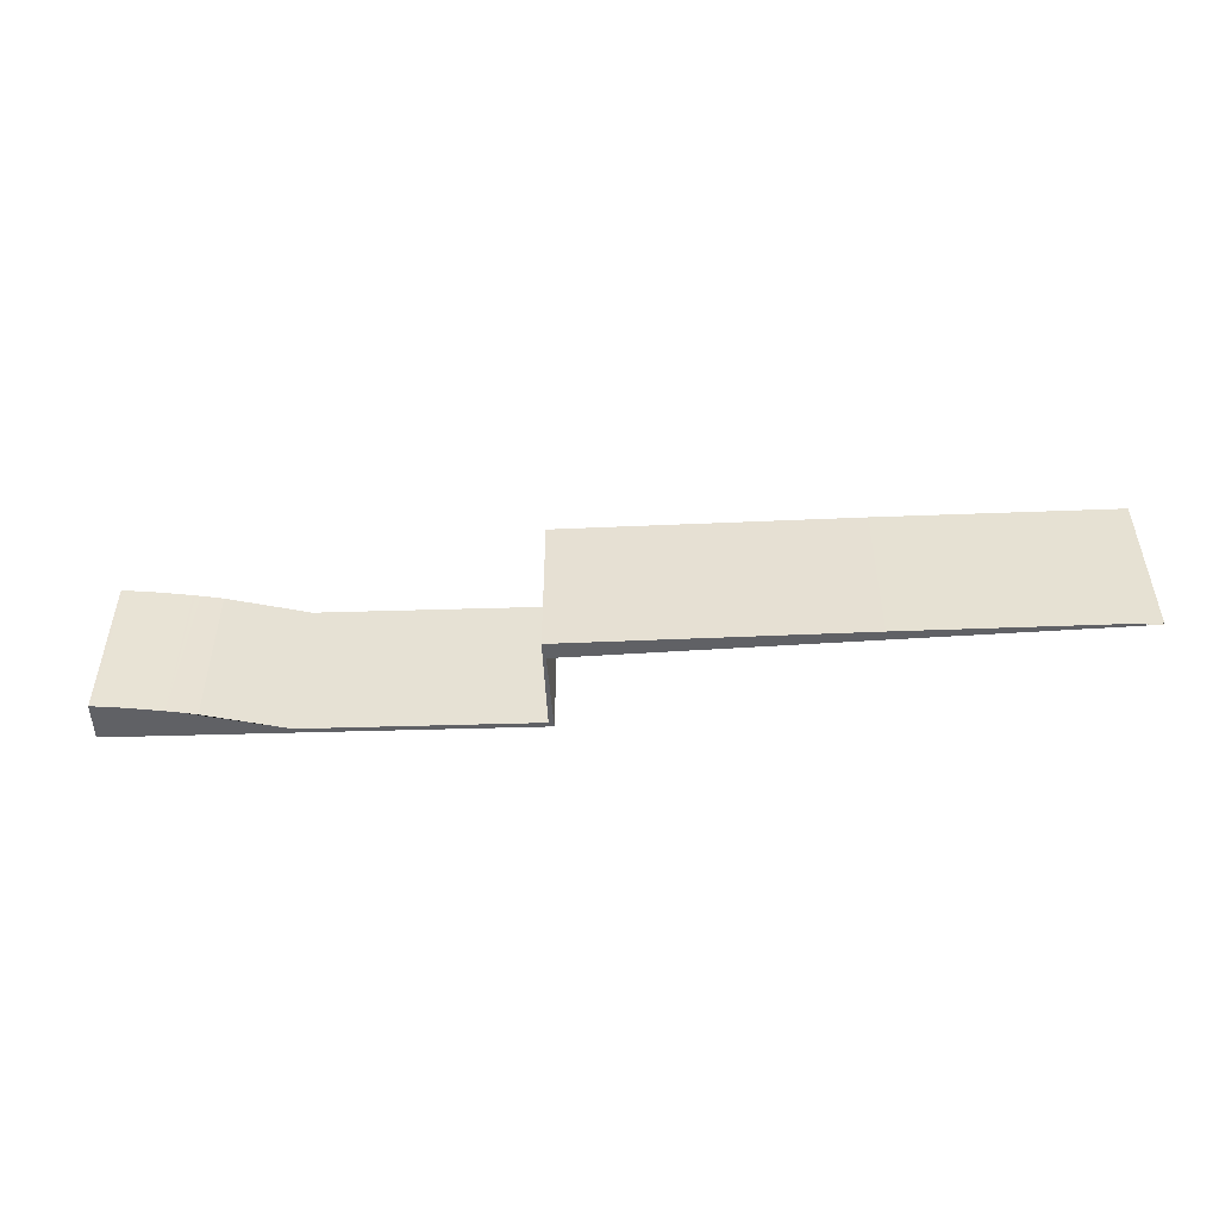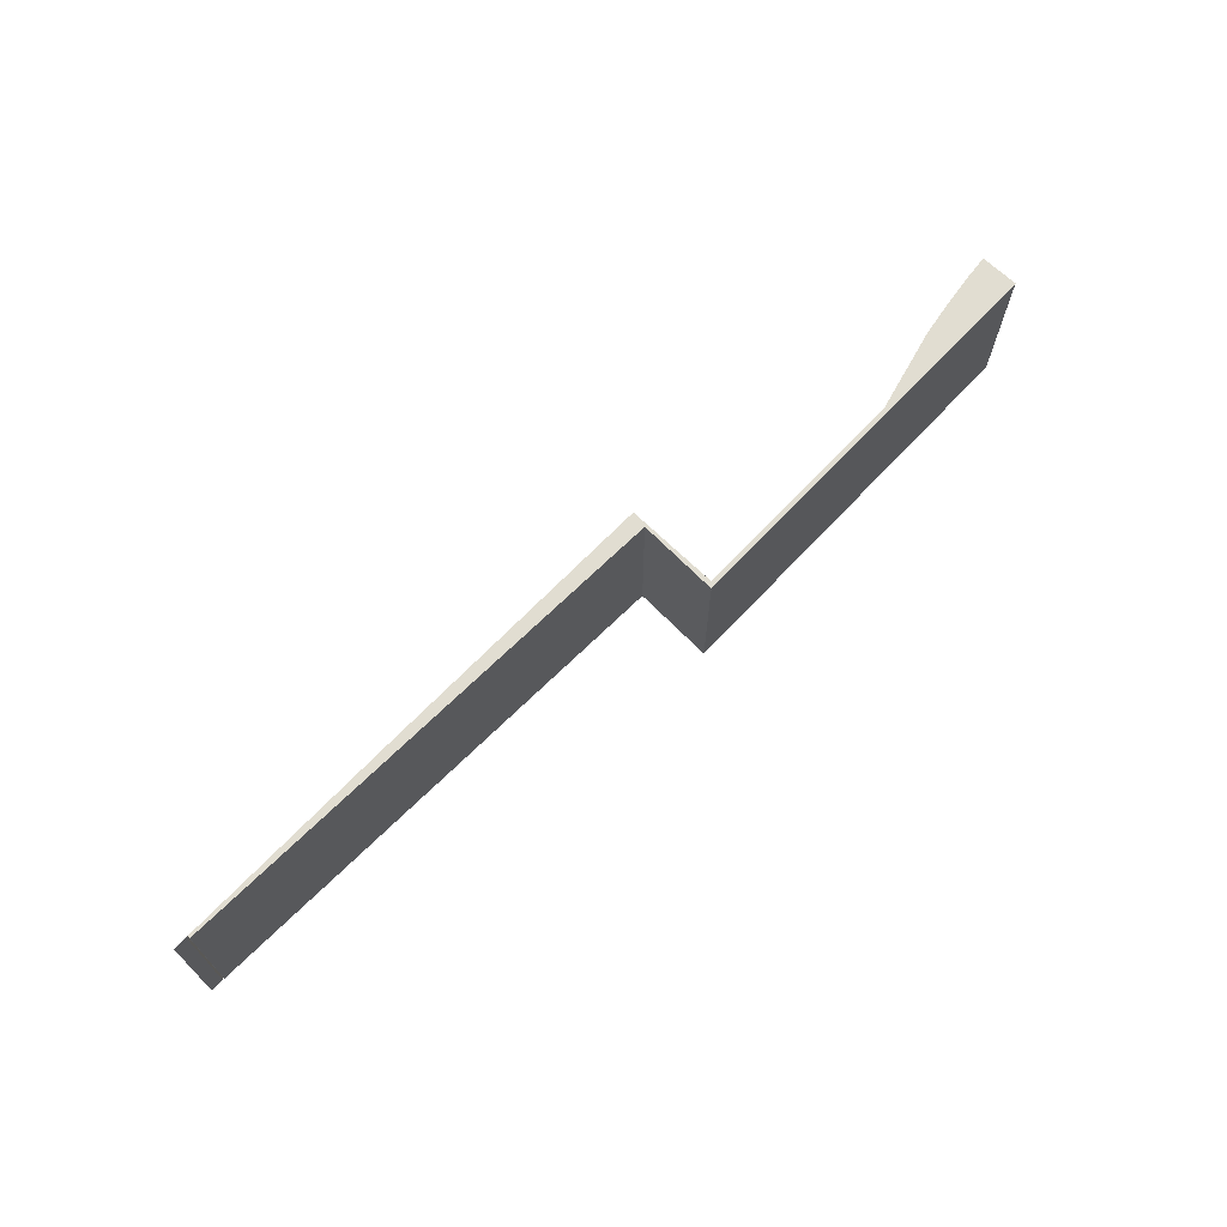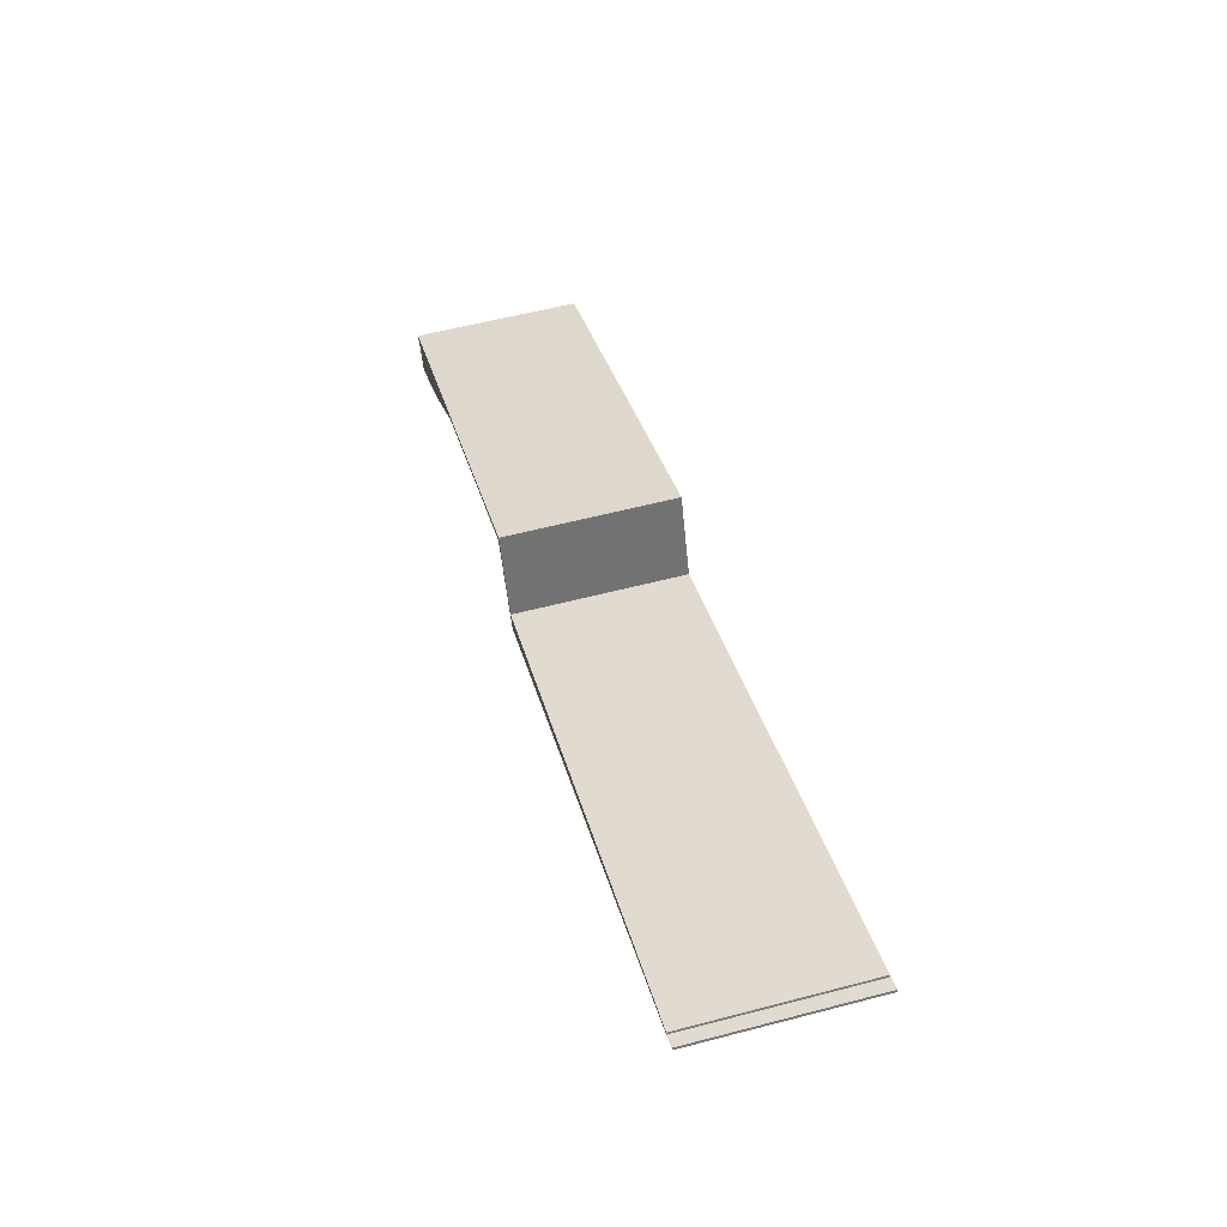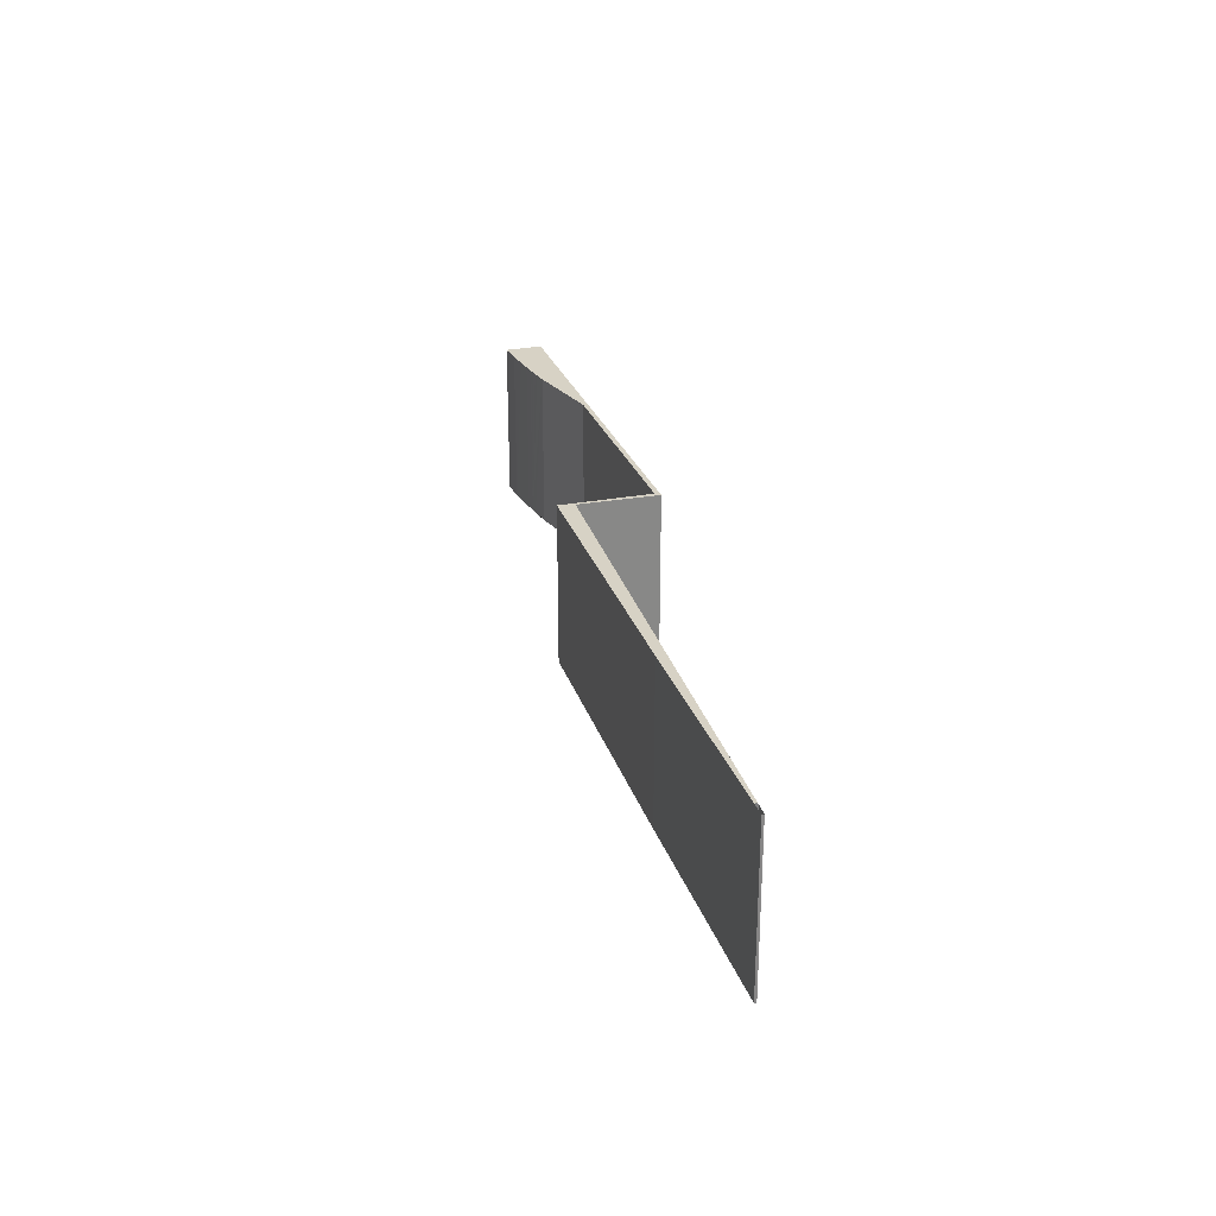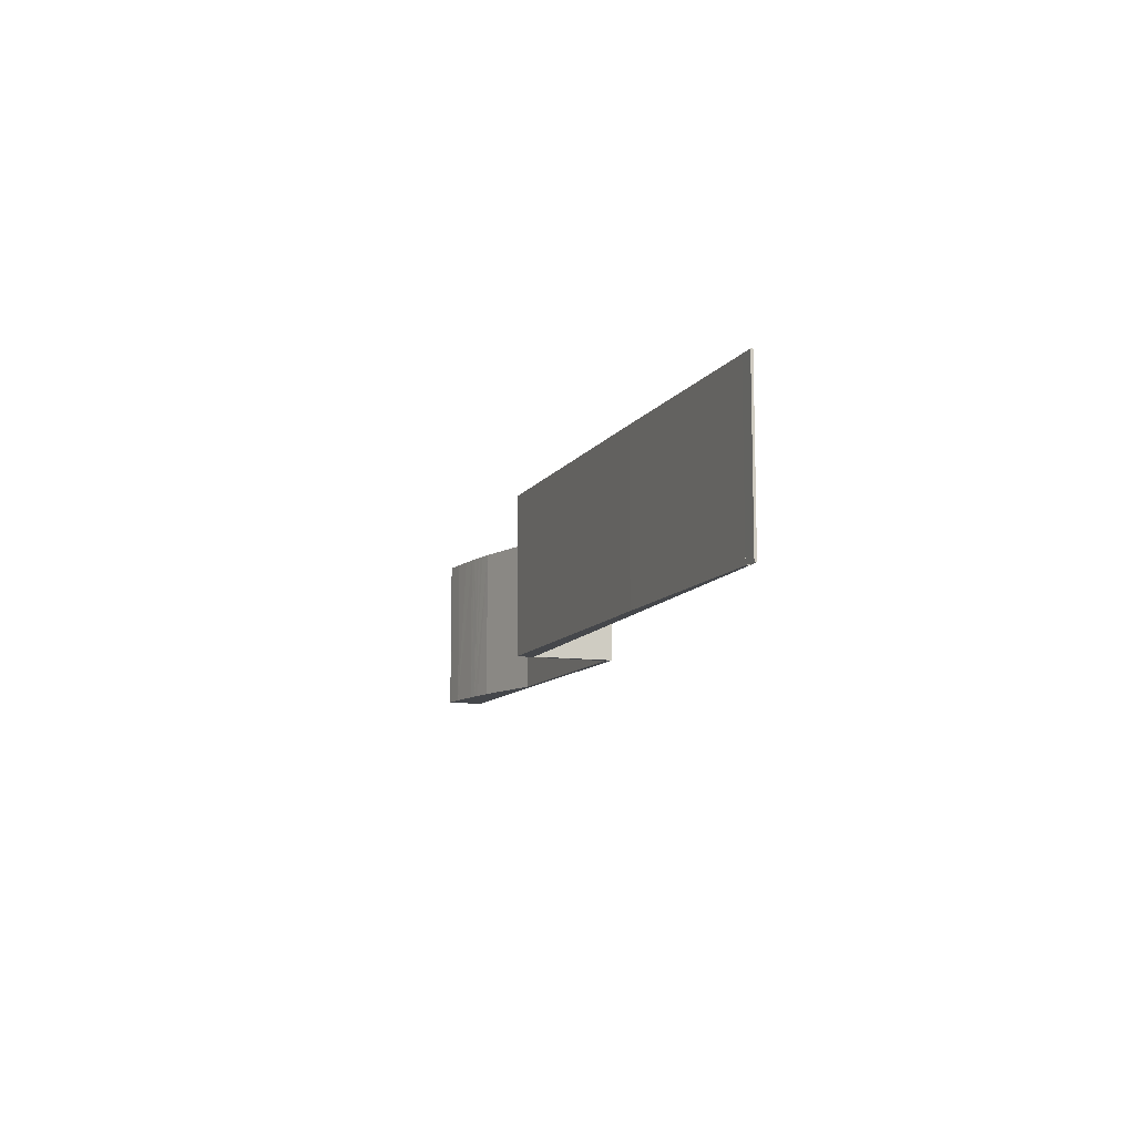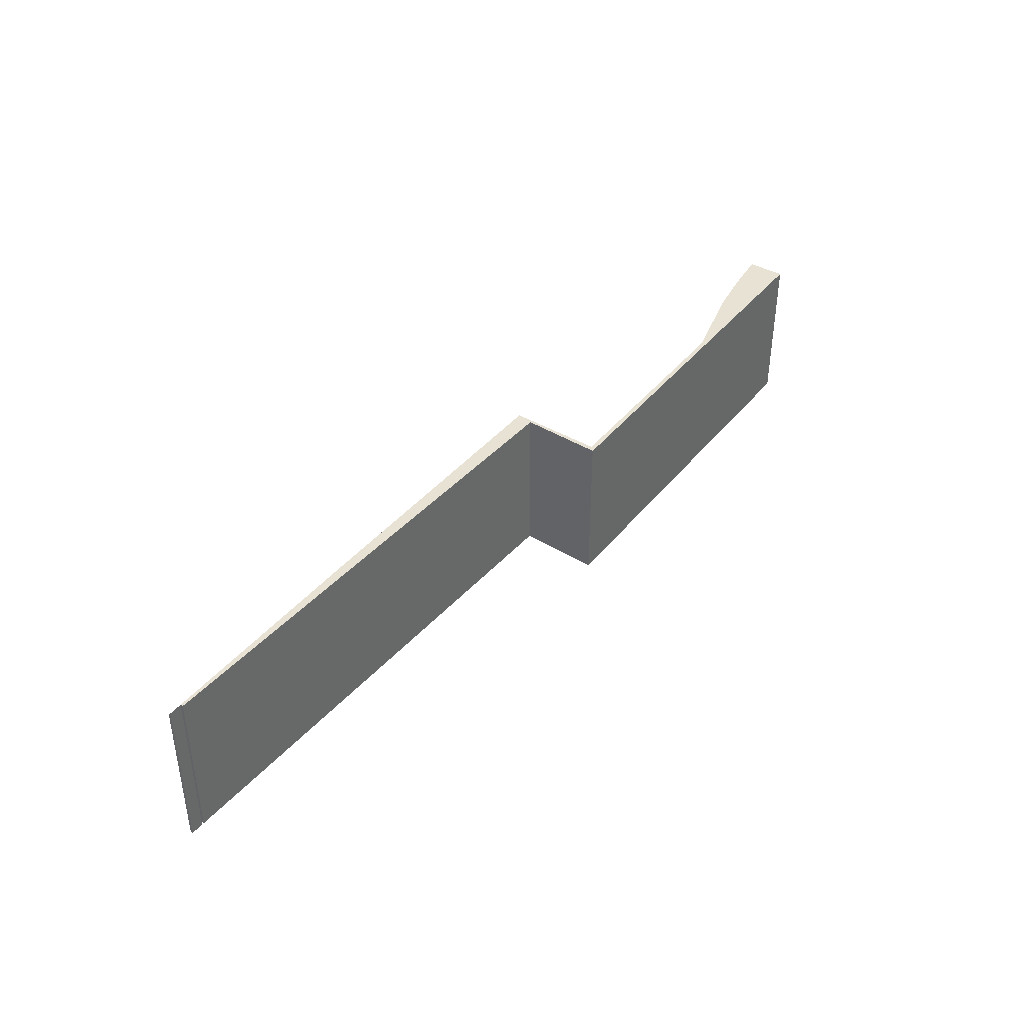
<metadata>
{"format":"obj","ext":"obj","renderer":"f3d","projection":"perspective","resolution":1024,"background":"white","views":[{"elev":-50.1,"azim":-153.9,"up":"+Y"},{"elev":68.7,"azim":-22.5,"up":"+Y"},{"elev":57.4,"azim":-105.2,"up":"+Z"},{"elev":27.3,"azim":-83.0,"up":"+Y"},{"elev":-10.5,"azim":-86.8,"up":"+Y"},{"elev":40.6,"azim":-30.9,"up":"+Y"}]}
</metadata>
<code>
v  0.256 6.858e-18 -0.112
v  0 3.058 1.872e-16
v  0.256 3.058 -0.112
v  0 0 0
v  0.017 3.058 0.039
v  0.017 -2.388e-18 0.039
v  0.243 3.058 -0.052
v  0.243 3.184e-18 -0.052
v  9.267 3.058 -4.031
v  6.55 3.058 -2.857
v  9.34 3.058 -3.72
v  6.319 3.058 -2.502
v  4.117 3.058 -1.807
v  0.278 3.058 -0.066
v  1.317 3.058 -0.578
v  16.72 3.058 -6.147
v  16.7 3.058 -6.139
v  17.01 3.058 -5.492
v  16.69 3.058 -6.131
v  16.67 3.058 -6.123
v  16.33 3.058 -5.931
v  13.91 3.058 -4.195
v  9.914 3.058 -2.296
v  16.02 3.058 -5.736
v  15.78 3.058 -5.588
v  15.74 3.058 -5.563
v  15.7 3.058 -5.538
v  15.66 3.058 -5.513
v  15.63 3.058 -5.488
v  15.59 3.058 -5.462
v  15.51 3.058 -5.412
v  15.43 3.058 -5.36
v  15.36 3.058 -5.309
v  15.32 3.058 -5.283
v  15.28 3.058 -5.257
v  15.24 3.058 -5.231
v  15.2 3.058 -5.205
v  15.17 3.058 -5.179
v  9.963 3.058 -2.419
v  1.317 3.539e-17 -0.578
v  4.117 1.106e-16 -1.807
v  6.55 1.749e-16 -2.857
v  9.267 2.468e-16 -4.031
v  16.72 3.764e-16 -6.147
v  16.69 3.754e-16 -6.131
v  16.67 3.749e-16 -6.123
v  16.7 3.759e-16 -6.139
v  16.33 3.632e-16 -5.931
v  15.78 3.422e-16 -5.588
v  16.02 3.512e-16 -5.736
v  15.63 3.36e-16 -5.488
v  15.74 3.406e-16 -5.563
v  15.7 3.391e-16 -5.538
v  15.66 3.376e-16 -5.513
v  15.51 3.314e-16 -5.412
v  15.17 3.171e-16 -5.179
v  15.59 3.345e-16 -5.462
v  15.36 3.251e-16 -5.309
v  15.43 3.282e-16 -5.36
v  15.2 3.187e-16 -5.205
v  15.24 3.203e-16 -5.231
v  15.32 3.235e-16 -5.283
v  15.28 3.219e-16 -5.257
v  13.91 2.569e-16 -4.195
v  9.963 1.481e-16 -2.419
v  0.278 4.041e-18 -0.066
v  6.319 1.532e-16 -2.502
v  9.34 2.278e-16 -3.72
v  9.914 1.406e-16 -2.296
v  17.01 3.363e-16 -5.492
g defaultobject
f 1 2 3
f 2 1 4
f 4 5 2
f 5 4 6
f 6 7 5
f 7 6 8
f 8 3 7
f 3 8 1
f 9 10 11
f 12 11 10
f 13 12 10
f 14 12 13
f 15 14 13
f 3 14 15
f 16 17 18
f 19 18 17
f 20 18 19
f 21 18 20
f 22 18 21
f 23 18 22
f 24 22 21
f 25 22 24
f 26 22 25
f 27 22 26
f 28 22 27
f 29 22 28
f 30 22 29
f 31 22 30
f 32 22 31
f 33 22 32
f 34 22 33
f 35 22 34
f 36 22 35
f 37 22 36
f 38 22 37
f 39 23 22
f 9 11 39
f 23 39 11
f 15 1 3
f 1 15 13
f 1 13 40
f 40 13 41
f 41 13 10
f 41 10 42
f 42 10 9
f 42 9 43
f 44 17 16
f 17 44 19
f 19 44 20
f 20 44 45
f 20 45 46
f 45 44 47
f 46 21 20
f 21 46 48
f 48 24 21
f 24 48 25
f 25 48 49
f 49 48 50
f 49 26 25
f 26 49 27
f 27 49 28
f 28 49 29
f 29 49 51
f 51 49 52
f 51 52 53
f 51 53 54
f 51 30 29
f 30 51 31
f 31 51 32
f 32 51 33
f 33 51 34
f 34 51 35
f 35 51 36
f 36 51 37
f 37 51 38
f 38 51 55
f 38 55 56
f 55 51 57
f 56 55 58
f 58 55 59
f 56 58 60
f 60 58 61
f 61 58 62
f 61 62 63
f 56 22 38
f 22 56 64
f 64 39 22
f 39 64 65
f 1 14 3
f 14 1 66
f 66 12 14
f 12 66 67
f 12 67 11
f 11 67 68
f 68 23 11
f 23 68 69
f 69 18 23
f 18 69 70
f 70 16 18
f 16 70 44
f 65 9 39
f 9 65 43
f 70 64 44
f 64 70 69
f 44 64 47
f 47 64 45
f 45 64 46
f 46 64 48
f 48 64 50
f 50 64 49
f 49 64 52
f 52 64 53
f 53 64 54
f 54 64 51
f 51 64 57
f 57 64 55
f 55 64 59
f 59 64 58
f 58 64 62
f 62 64 63
f 63 64 61
f 61 64 60
f 60 64 56
f 64 69 65
f 65 69 43
f 43 69 68
f 68 42 43
f 42 68 67
f 42 67 41
f 41 67 66
f 41 66 40
f 40 66 1

</code>
